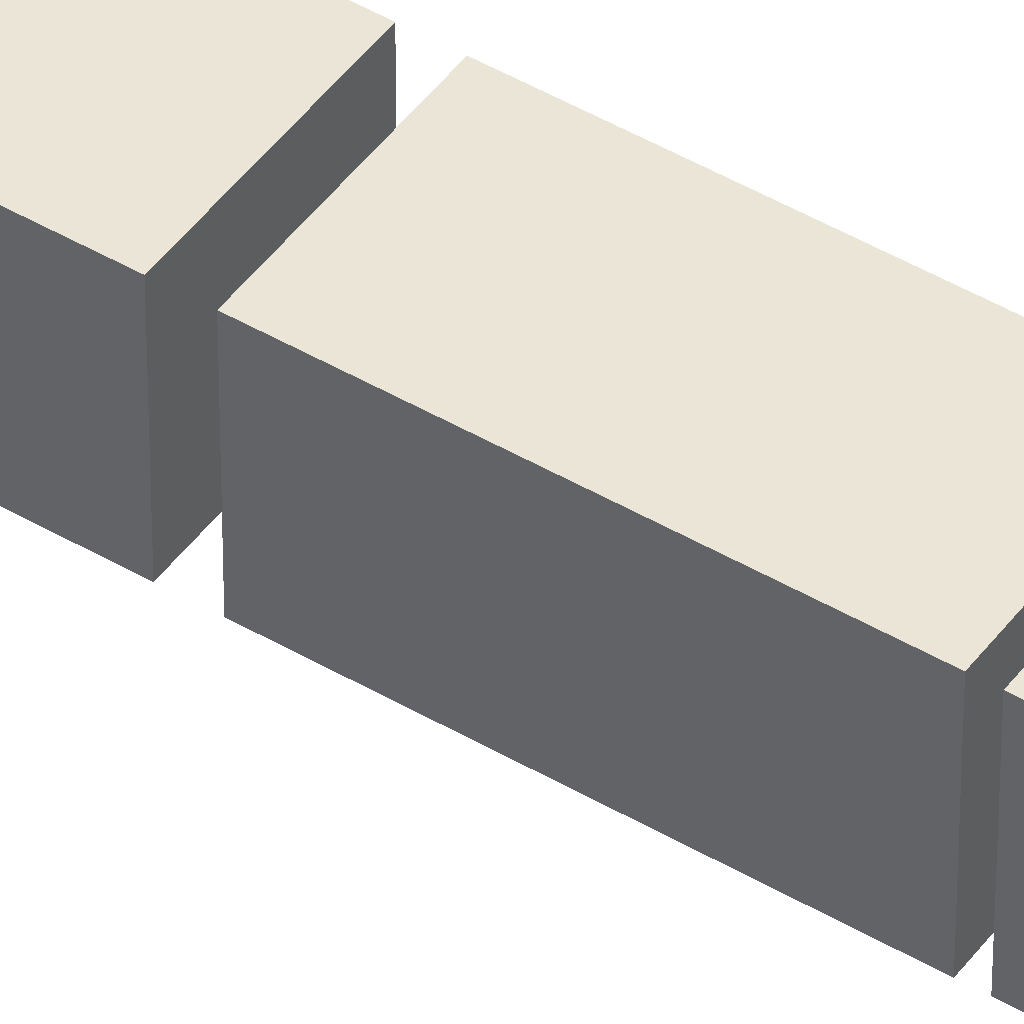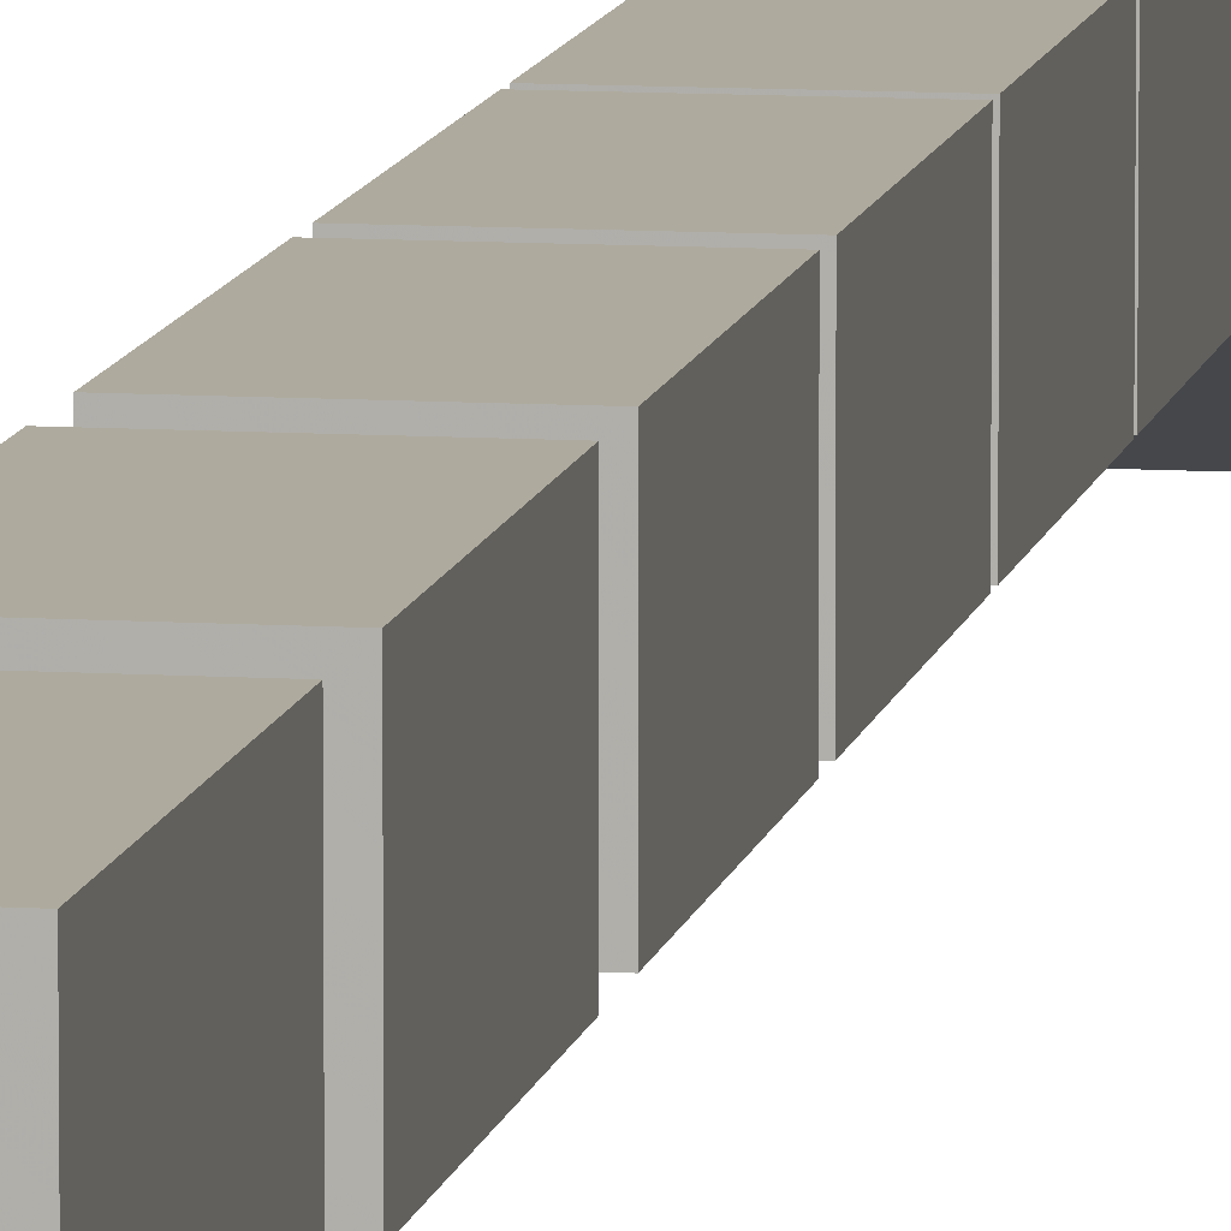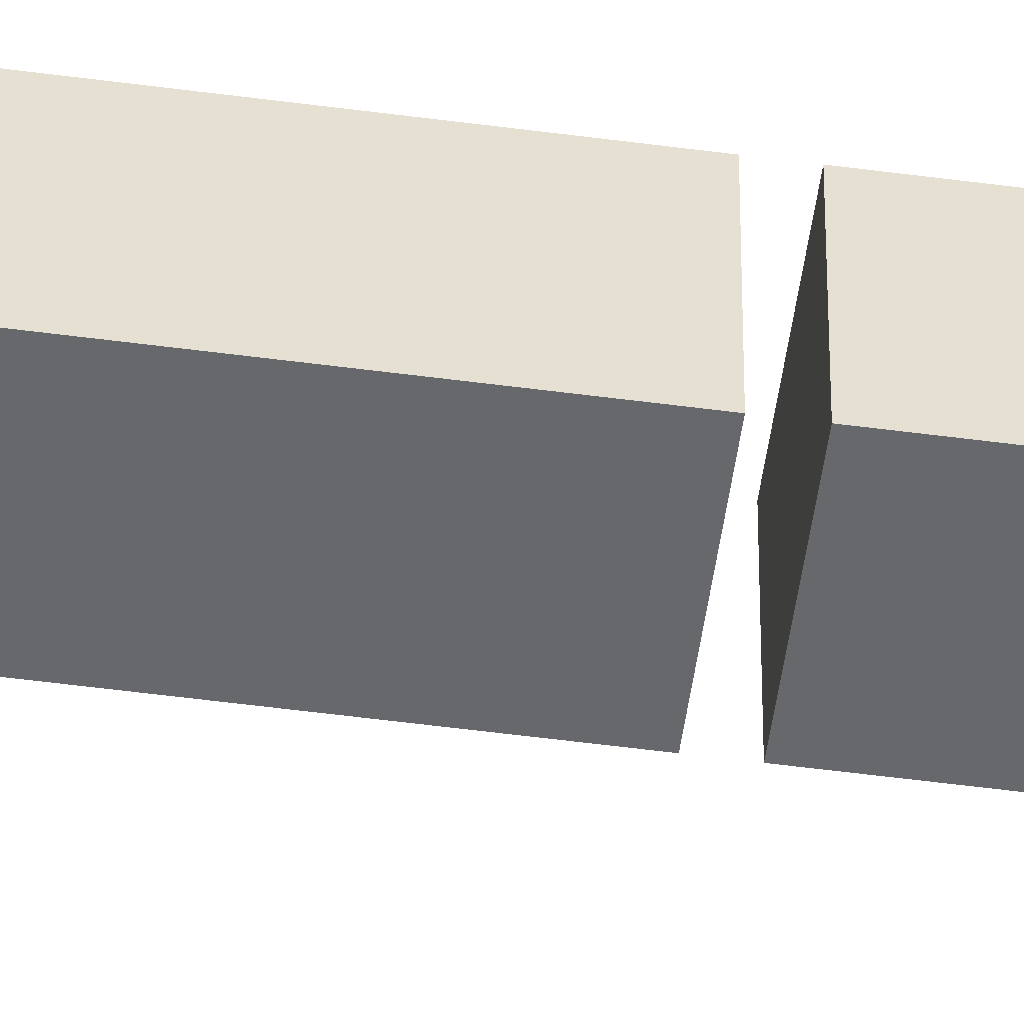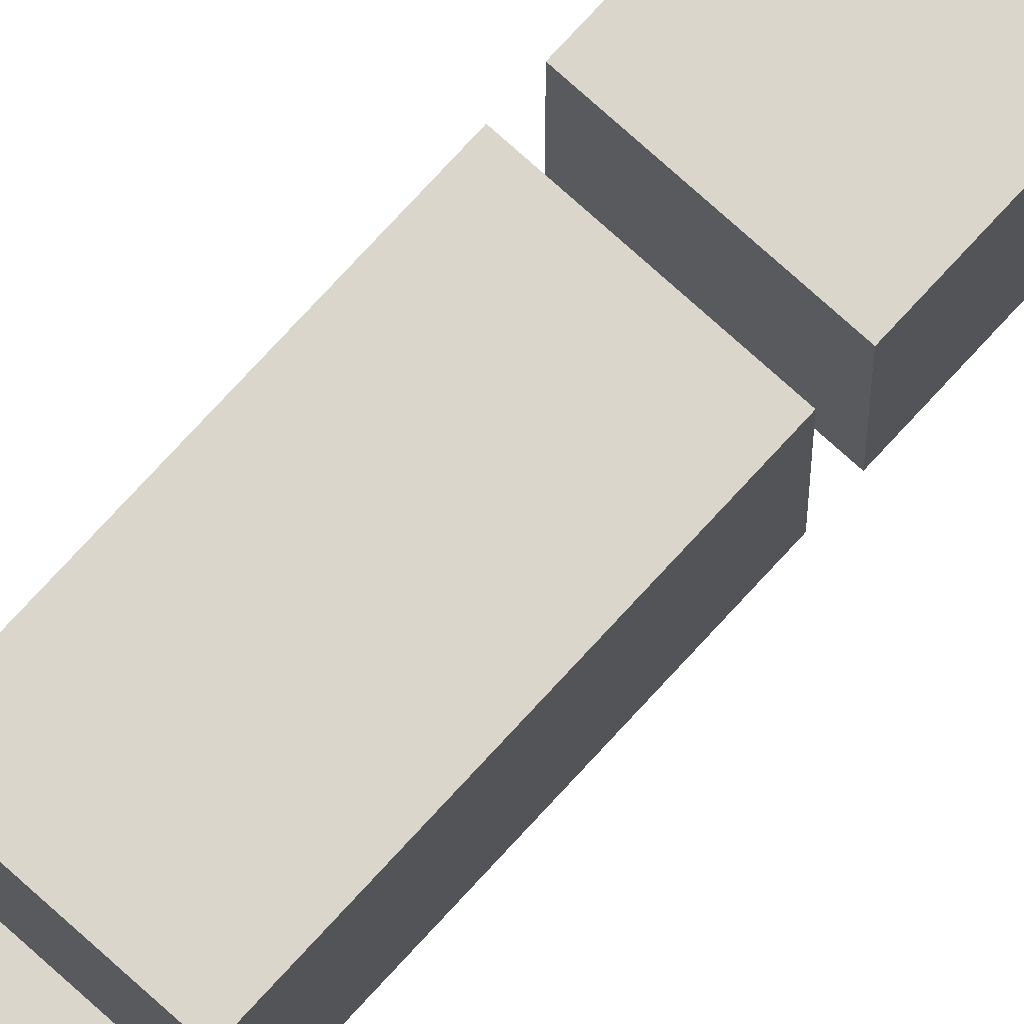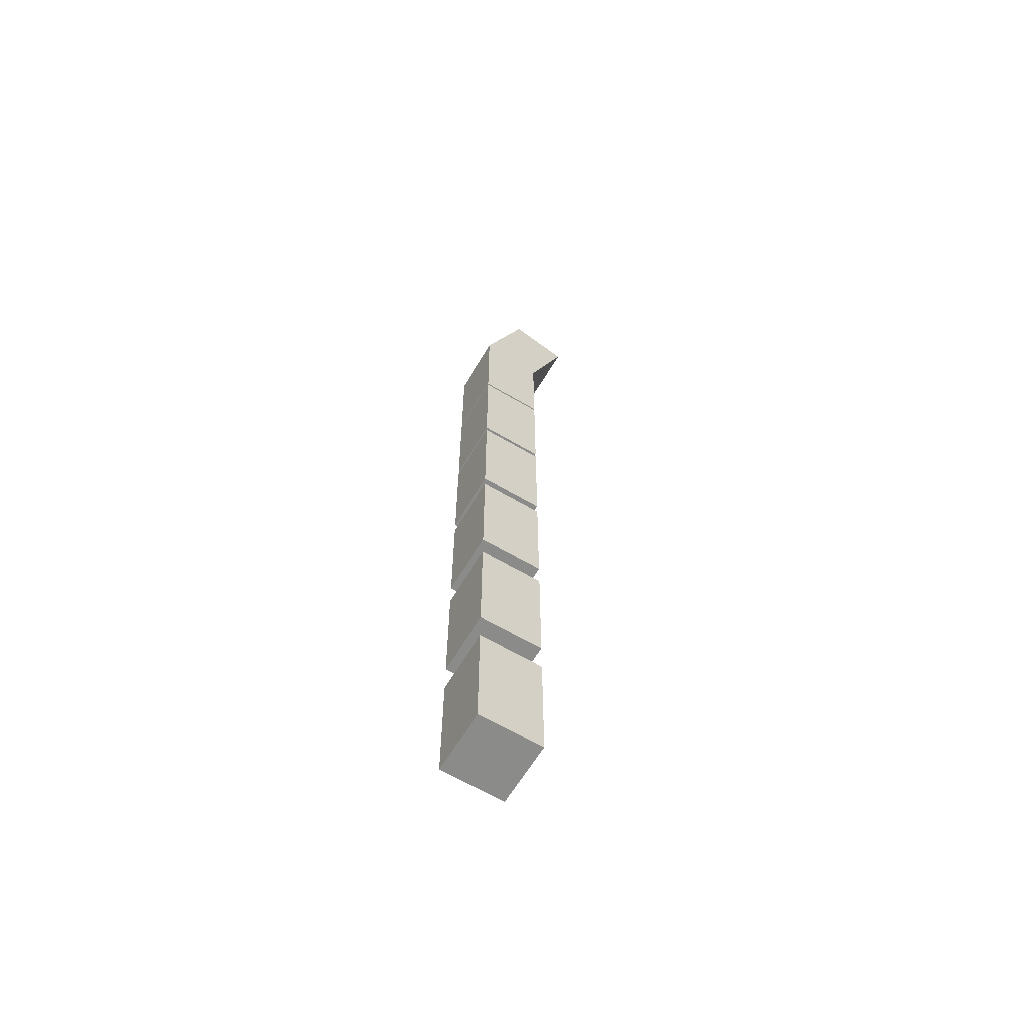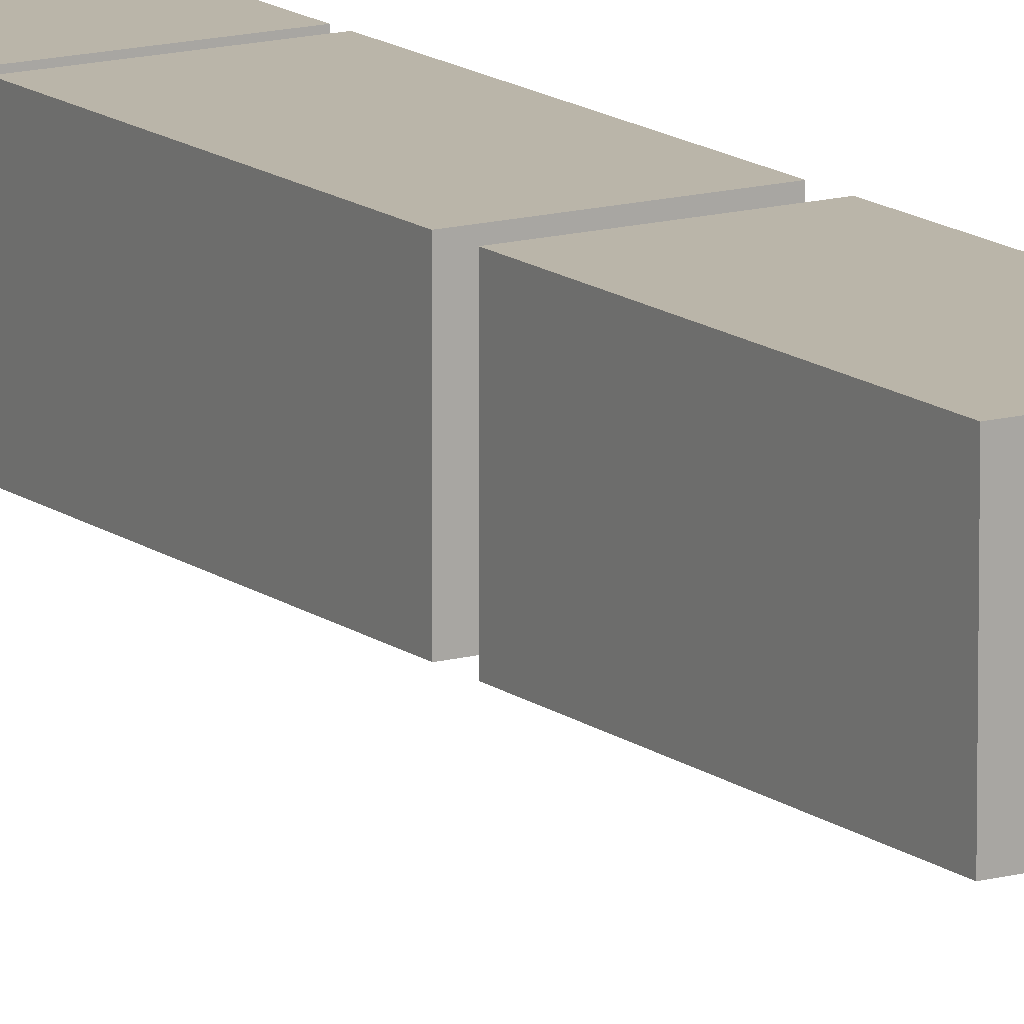
<metadata>
{"format":"obj","ext":"obj","renderer":"f3d","projection":"perspective","resolution":1024,"background":"white","views":[{"elev":45.8,"azim":-55.9,"up":"+Y"},{"elev":9.3,"azim":-170.2,"up":"+Y"},{"elev":-52.4,"azim":81.8,"up":"+Y"},{"elev":73.9,"azim":42.3,"up":"+Y"},{"elev":-63.7,"azim":-120.9,"up":"+Z"},{"elev":13.7,"azim":148.1,"up":"+Y"}]}
</metadata>
<code>
o Cube.034_Cube.058
v 1 -0.6259 -28.03
v 1 -0.6259 -24.03
v -1 -0.6259 -24.03
v -1 -0.6259 -28.03
v 1 1.374 -28.03
v 1 1.374 -24.03
v -1 1.374 -24.03
v -1 1.374 -28.03
f 1 2 3 4
f 5 8 7 6
f 1 5 6 2
f 2 6 7 3
f 3 7 8 4
f 5 1 4 8
o Cube.033_Cube.057
v 1 -0.6259 -23.03
v 1 -0.6259 -19.03
v -1 -0.6259 -19.03
v -1 -0.6259 -23.03
v 1 1.374 -23.03
v 1 1.374 -19.03
v -1 1.374 -19.03
v -1 1.374 -23.03
f 9 10 11 12
f 13 16 15 14
f 9 13 14 10
f 10 14 15 11
f 11 15 16 12
f 13 9 12 16
o Cube.031_Cube.056
v 1 -0.6259 -18.23
v 1 -0.6259 -14.23
v -1 -0.6259 -14.23
v -1 -0.6259 -18.23
v 1 1.374 -18.23
v 1 1.374 -14.23
v -1 1.374 -14.23
v -1 1.374 -18.23
f 17 18 19 20
f 21 24 23 22
f 17 21 22 18
f 18 22 23 19
f 19 23 24 20
f 21 17 20 24
o Cube.030_Cube.055
v 1 -0.6259 -13.83
v 1 -0.6259 -9.831
v -1 -0.6259 -9.831
v -1 -0.6259 -13.83
v 1 1.374 -13.83
v 1 1.374 -9.831
v -1 1.374 -9.831
v -1 1.374 -13.83
f 25 26 27 28
f 29 32 31 30
f 25 29 30 26
f 26 30 31 27
f 27 31 32 28
f 29 25 28 32
o Cube.029_Cube.054
v 1 -0.6259 -9.631
v 1 -0.6259 -5.631
v -1 -0.6259 -5.631
v -1 -0.6259 -9.631
v 1 1.374 -9.631
v 1 1.374 -5.631
v -1 1.374 -5.631
v -1 1.374 -9.631
f 33 34 35 36
f 37 40 39 38
f 33 37 38 34
f 34 38 39 35
f 35 39 40 36
f 37 33 36 40
o Cube.028_Cube.053
v 1 -0.6259 -5.531
v 1 -0.6259 -1.531
v -1 -0.6259 -1.531
v -1 -0.6259 -5.531
v 1 1.374 -5.531
v 1 1.374 -1.531
v -1 1.374 -1.531
v -1 1.374 -5.531
f 41 42 43 44
f 45 48 47 46
f 41 45 46 42
f 42 46 47 43
f 43 47 48 44
f 45 41 44 48
o Cube.027_Cube.052
v 1 -0.5034 -2.221
v 1 -1.871 1.537
v -1 -1.871 1.537
v -1 -0.5034 -2.221
v 1 1.376 -1.537
v 1 0.007938 2.221
v -1 0.007939 2.221
v -1 1.376 -1.537
f 49 50 51 52
f 53 56 55 54
f 49 53 54 50
f 50 54 55 51
f 51 55 56 52
f 53 49 52 56

</code>
